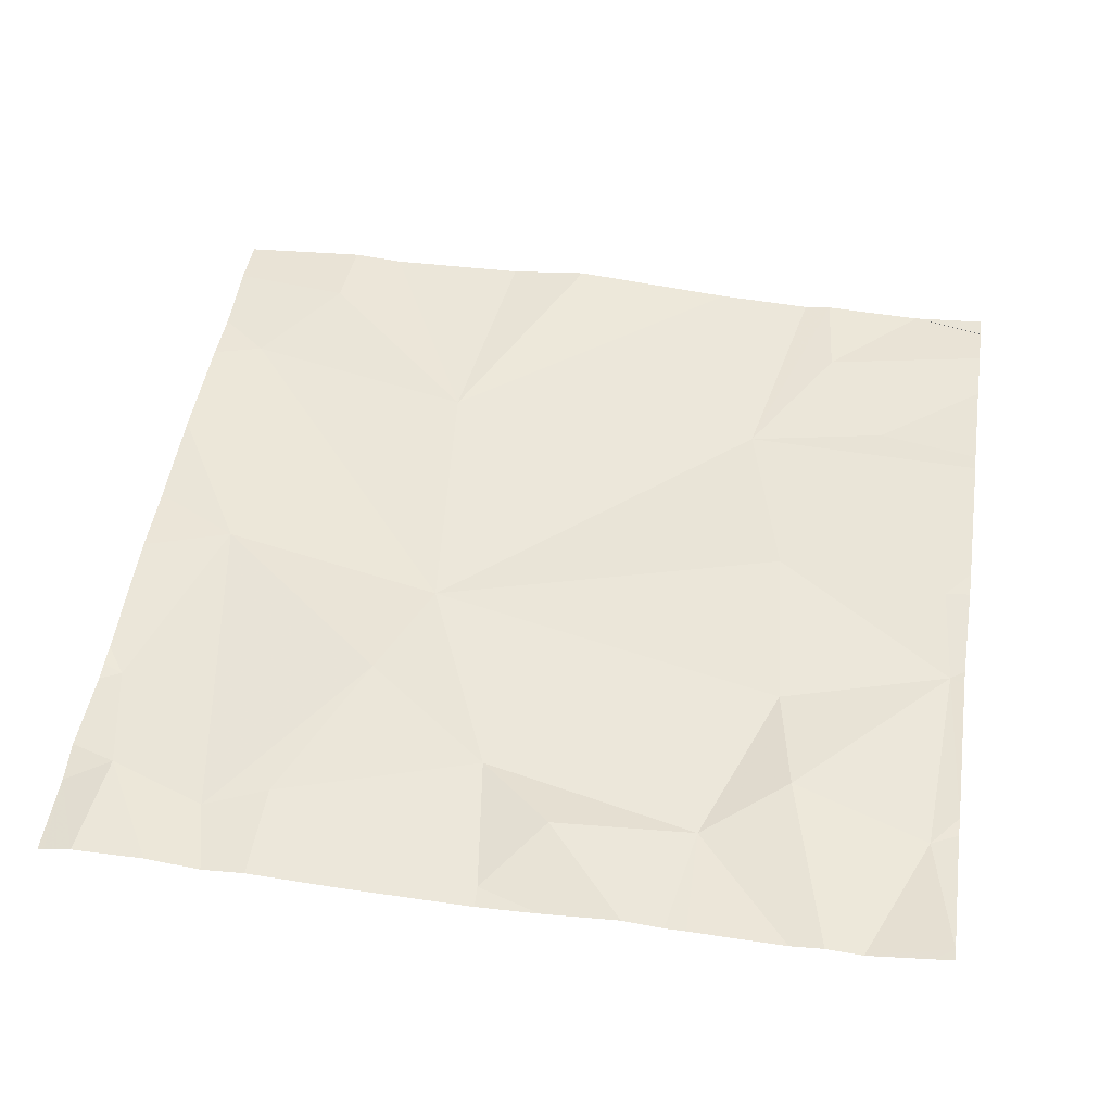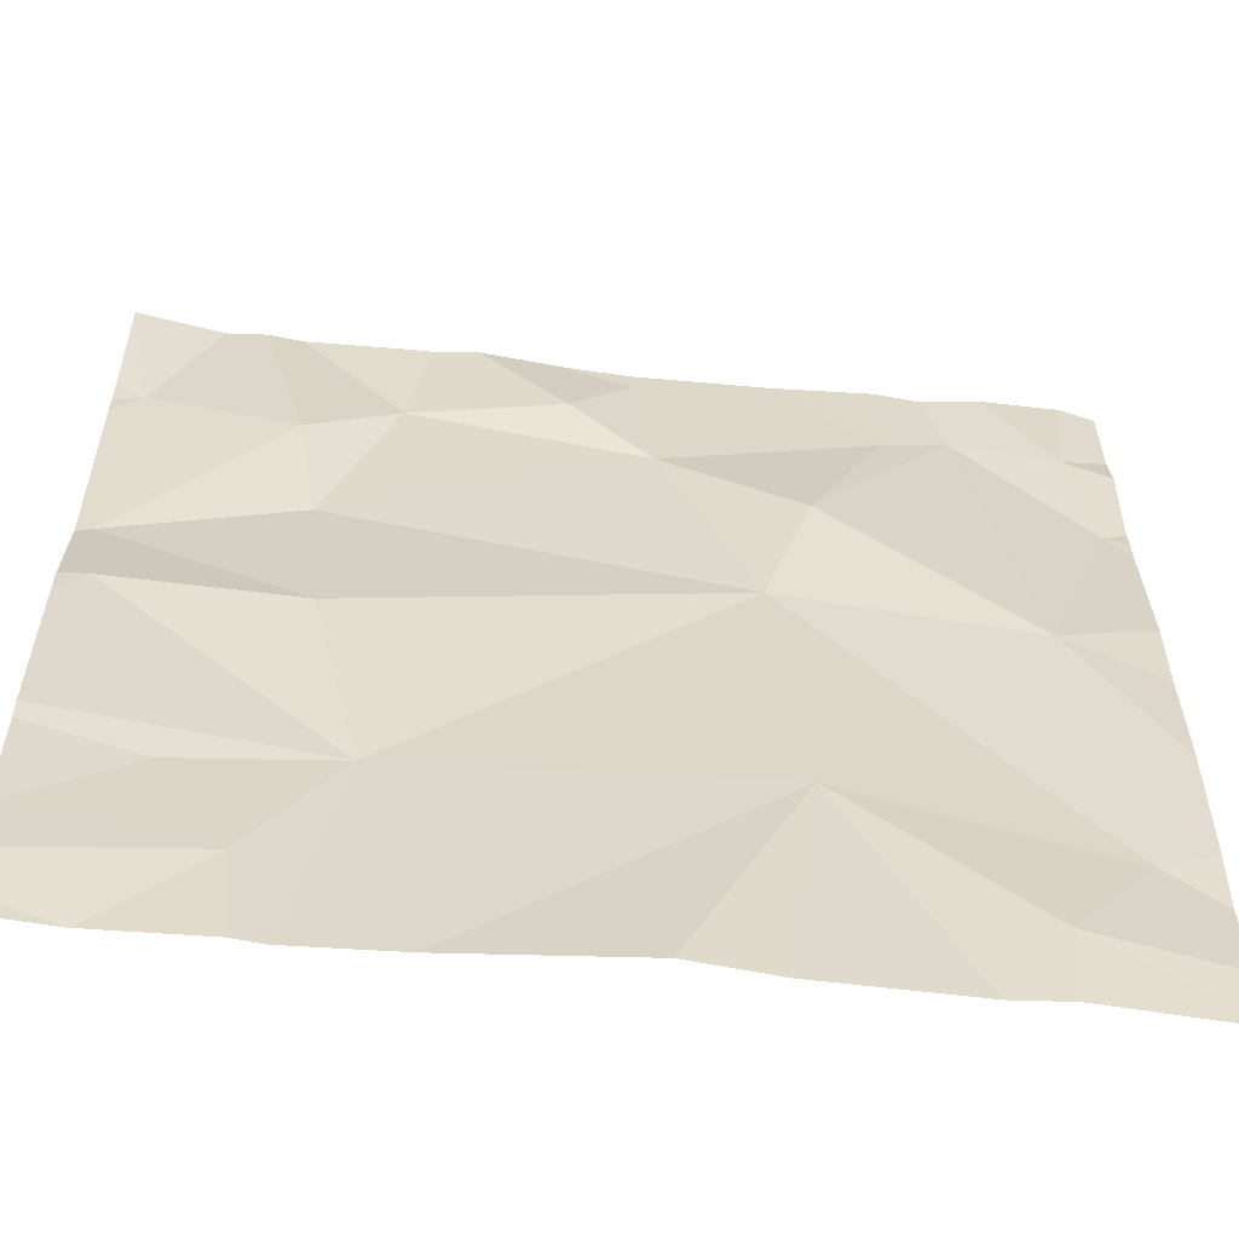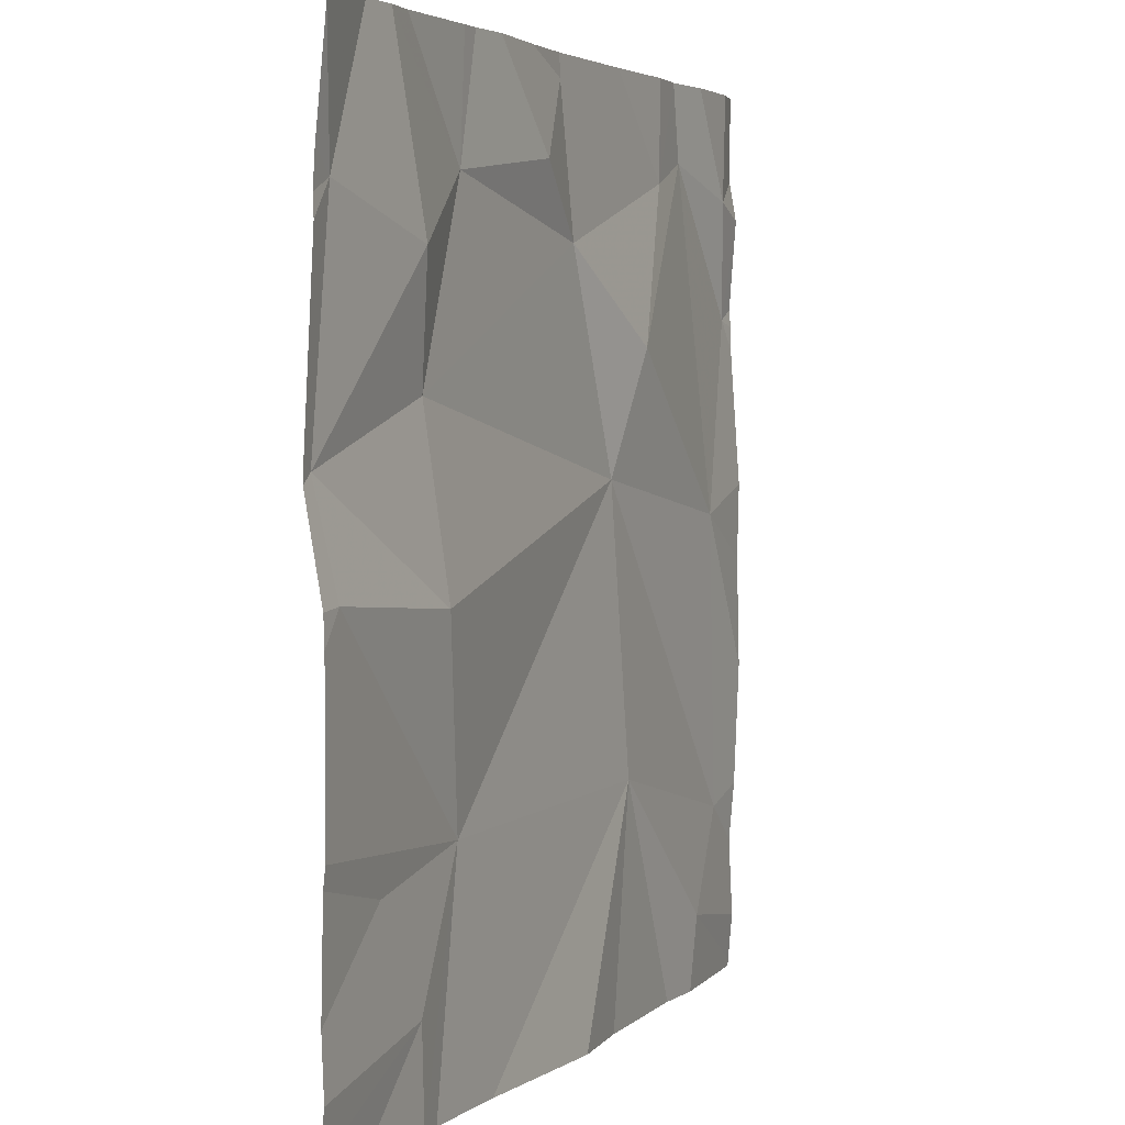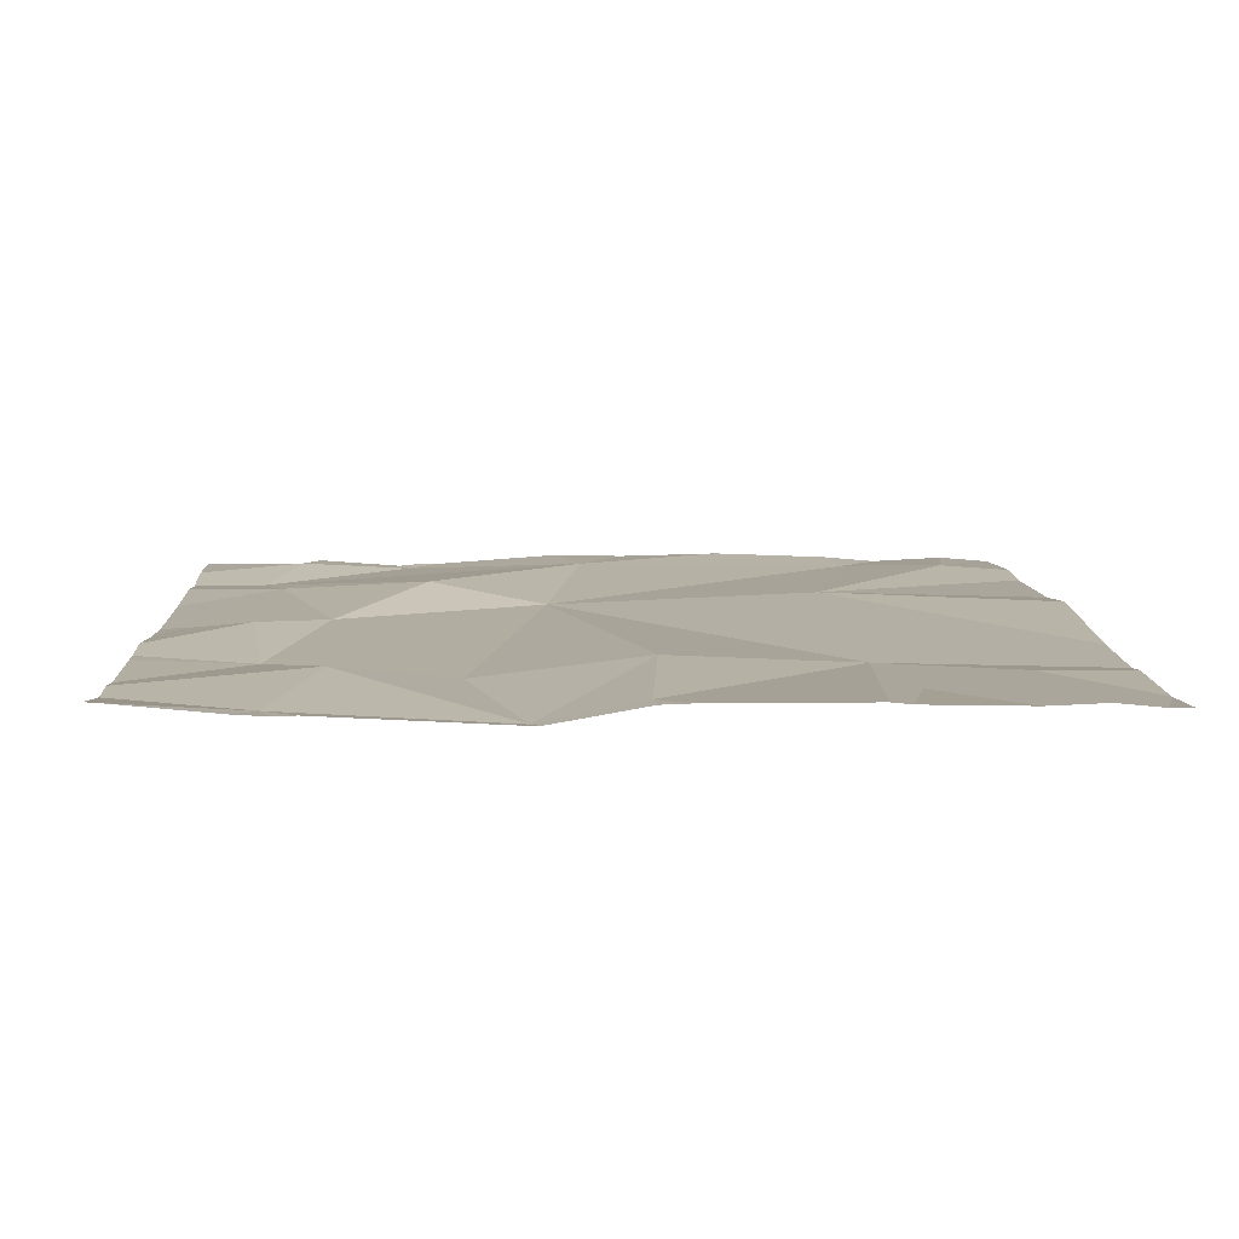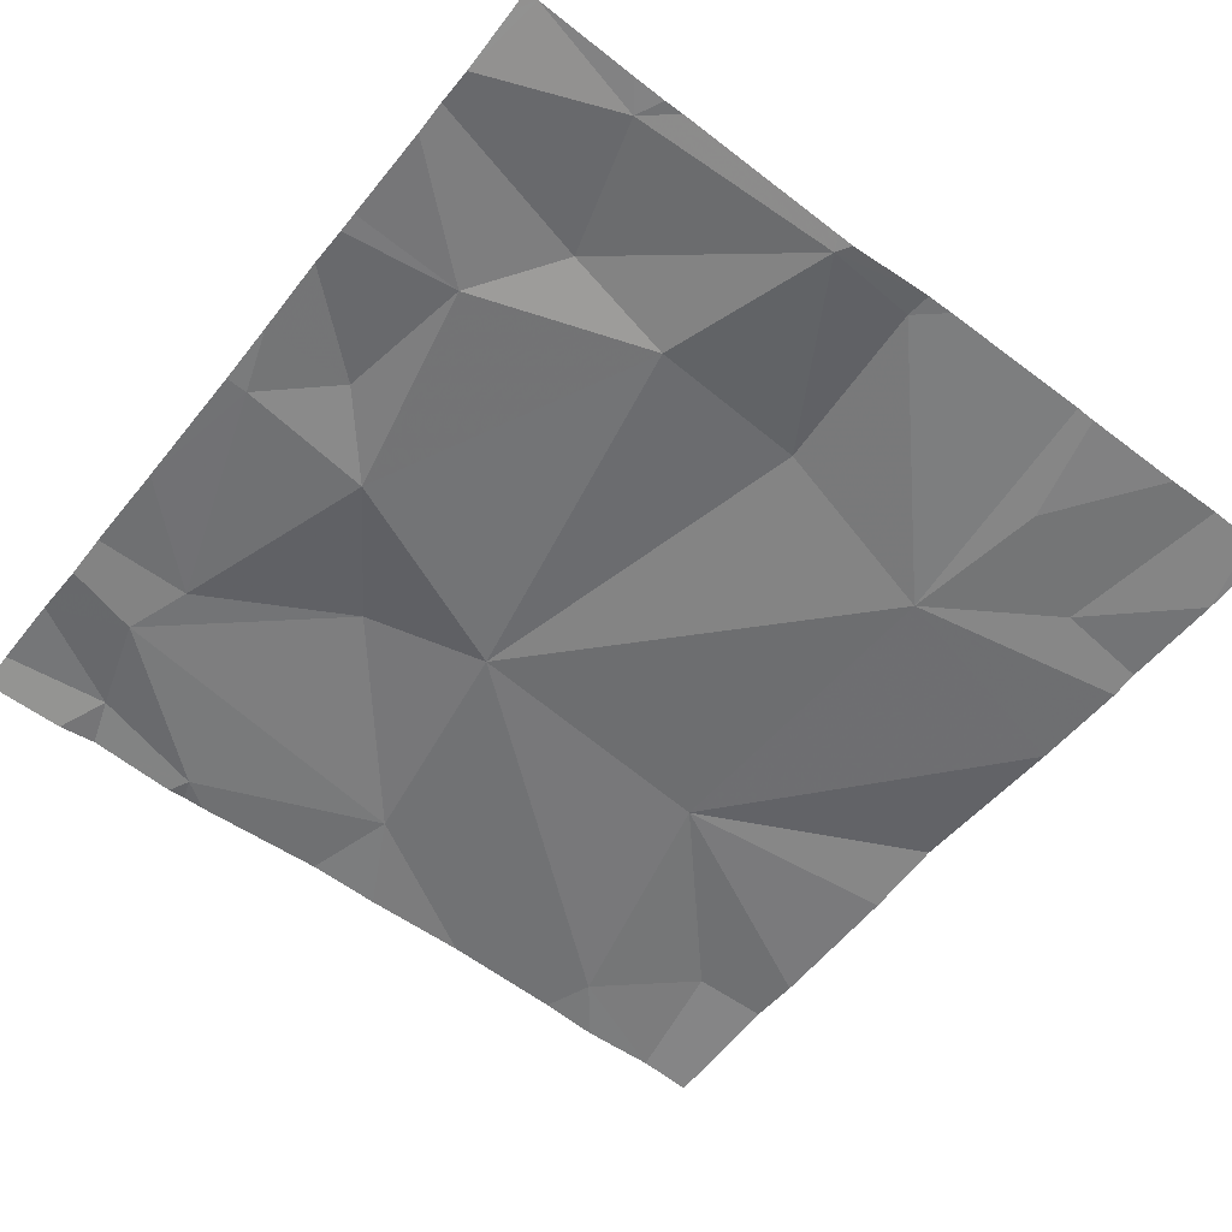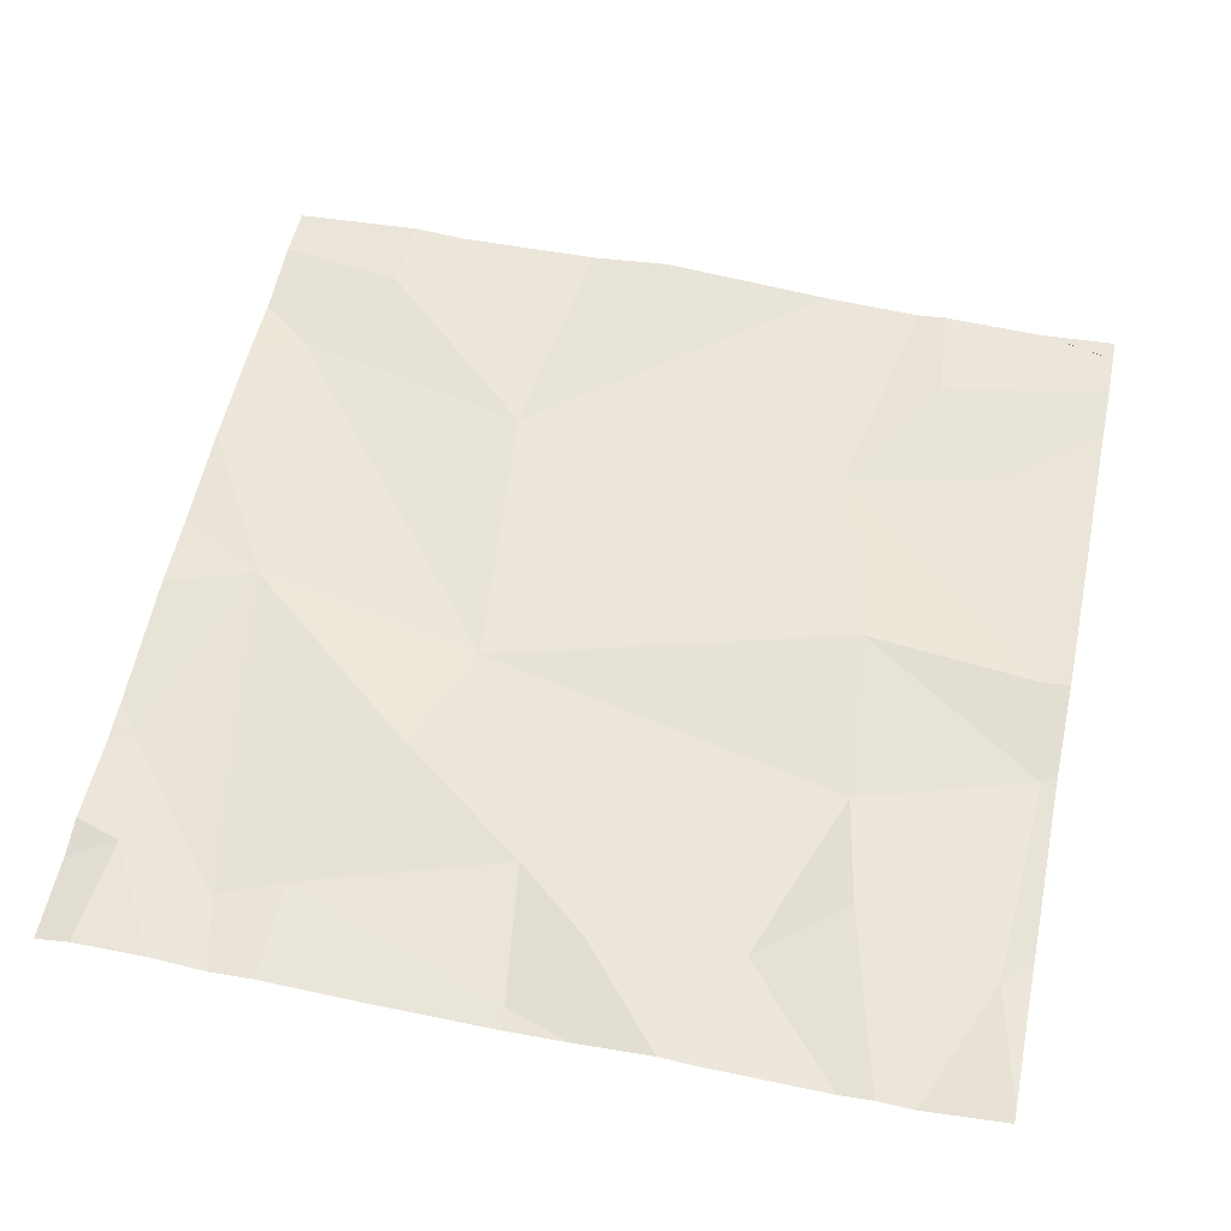
<metadata>
{"format":"obj","ext":"obj","renderer":"f3d","projection":"perspective","resolution":1024,"background":"white","views":[{"elev":49.1,"azim":-171.3,"up":"+Z"},{"elev":-58.6,"azim":-6.1,"up":"+Y"},{"elev":3.7,"azim":-66.5,"up":"+Y"},{"elev":9.2,"azim":-92.6,"up":"+Z"},{"elev":-56.7,"azim":-128.1,"up":"+Z"},{"elev":57.1,"azim":-168.1,"up":"+Z"}]}
</metadata>
<code>
v -110.6 264.2 490.7
v -110.6 264.1 490.7
v -110.6 263.7 490.7
v -110.6 264.1 490.7
v -111.6 264.2 490.7
v -110.6 264.1 490.7
v -111.6 264 490.7
v -111 264.4 490.7
v -110.6 263.4 490.7
v -110.6 264.3 490.7
v -111.6 263.9 490.7
v -110.6 263.9 490.7
v -110.6 264.4 490.7
v -111.4 264 490.7
v -111.3 264.2 490.7
v -111.1 264.2 490.7
v -111.5 263.6 490.7
v -111.4 263.5 490.7
v -111.4 263.9 490.7
v -110.8 264.4 490.7
v -110.9 264.4 490.7
v -111.3 263.6 490.7
v -111.5 264.4 490.7
v -110.8 264.4 490.7
v -111 263.7 490.7
v -110.8 263.5 490.7
v -110.9 264.3 490.7
v -110.9 264.1 490.7
v -111.4 264.2 490.7
v -110.8 264.3 490.7
v -110.7 264.2 490.7
v -111 264 490.7
v -110.7 263.6 490.7
v -111.2 264.3 490.7
v -111.1 264.3 490.7
v -110.7 263.9 490.7
v -111.1 263.4 490.7
v -110.7 264.1 490.7
v -110.8 263.4 490.7
v -111.4 263.4 490.7
v -110.7 263.4 490.7
v -110.8 263.4 490.7
v -111.5 263.4 490.7
v -111.3 263.4 490.7
v -111.4 263.4 490.7
v -111.6 264.2 490.7
v -111.6 264.2 490.7
v -111.6 264 490.7
v -111.6 264.2 490.7
v -111.6 263.9 490.7
v -111.6 264 490.7
v -111.6 263.8 490.7
v -111.5 264.4 490.7
v -111.6 263.4 490.7
v -111.6 263.4 490.7
v -111.6 264.3 490.7
v -111.6 263.6 490.7
v -111.6 263.5 490.7
v -111.6 263.5 490.7
v -111.6 263.7 490.7
v -110.6 263.6 490.7
v -110.6 263.5 490.7
v -110.6 263.5 490.7
v -110.6 263.9 490.7
v -111 263.4 490.7
v -111.5 263.4 490.7
v -111.6 263.4 490.7
v -111.5 263.4 490.7
v -110.6 263.4 490.7
v -111.1 264.4 490.7
v -111.2 264.4 490.7
v -111.3 264.4 490.7
v -111.3 264.4 490.7
v -111.4 264.4 490.7
v -111.3 264.4 490.7
v -110.7 264.4 490.7
v -111.6 264.4 490.7
v -110.6 264.4 490.7
v -111.6 264.4 490.7
f 66 54 67
f 7 5 46
f 50 7 51
f 62 26 9
f 61 33 63
f 65 25 37
f 2 38 36
f 15 14 16
f 18 17 58
f 11 19 7
f 17 18 22
f 71 35 70
f 39 25 42
f 27 16 28
f 22 11 52
f 29 7 14
f 53 29 23
f 30 31 24
f 33 32 25
f 32 28 16
f 16 34 15
f 29 5 7
f 29 14 15
f 16 27 35
f 14 19 32
f 35 27 8
f 16 35 34
f 16 14 32
f 27 30 20
f 70 35 8
f 7 19 14
f 11 22 19
f 44 22 45
f 19 22 32
f 32 22 25
f 22 18 40
f 36 32 33
f 30 28 36
f 36 28 32
f 38 30 36
f 25 26 33
f 27 28 30
f 21 27 20
f 55 18 59
f 23 15 74
f 57 22 60
f 72 34 75
f 34 35 71
f 45 22 40
f 1 38 6
f 8 27 21
f 40 18 43
f 3 33 61
f 76 10 78
f 31 30 38
f 43 18 55
f 33 26 62
f 2 36 64
f 20 30 24
f 46 5 47
f 4 38 2
f 41 26 39
f 47 5 49
f 48 7 46
f 6 38 4
f 42 25 65
f 49 5 56
f 50 11 7
f 3 36 33
f 24 31 76
f 51 7 48
f 52 11 50
f 23 29 15
f 12 36 3
f 55 54 66
f 1 31 38
f 43 55 68
f 39 26 25
f 56 5 53
f 57 17 22
f 58 17 57
f 10 31 1
f 59 18 58
f 37 25 44
f 60 22 52
f 9 26 41
f 44 25 22
f 63 33 62
f 64 36 12
f 53 5 29
f 68 55 66
f 69 9 41
f 72 15 34
f 73 15 72
f 74 15 73
f 75 34 71
f 76 31 10
f 77 56 53
f 78 10 13
f 79 56 77

</code>
